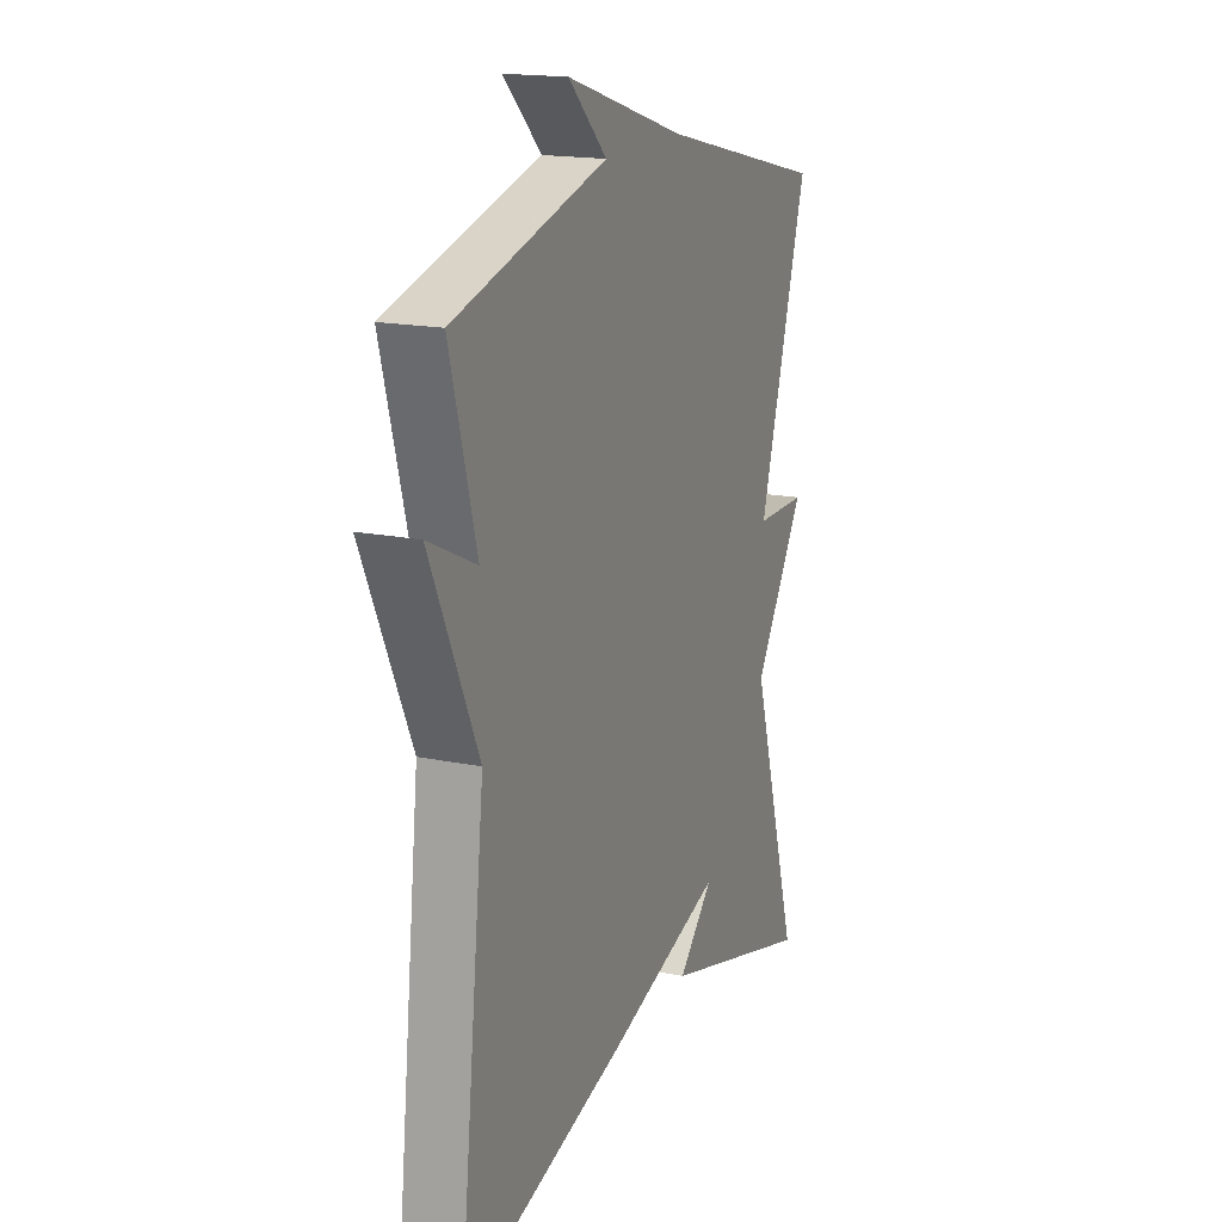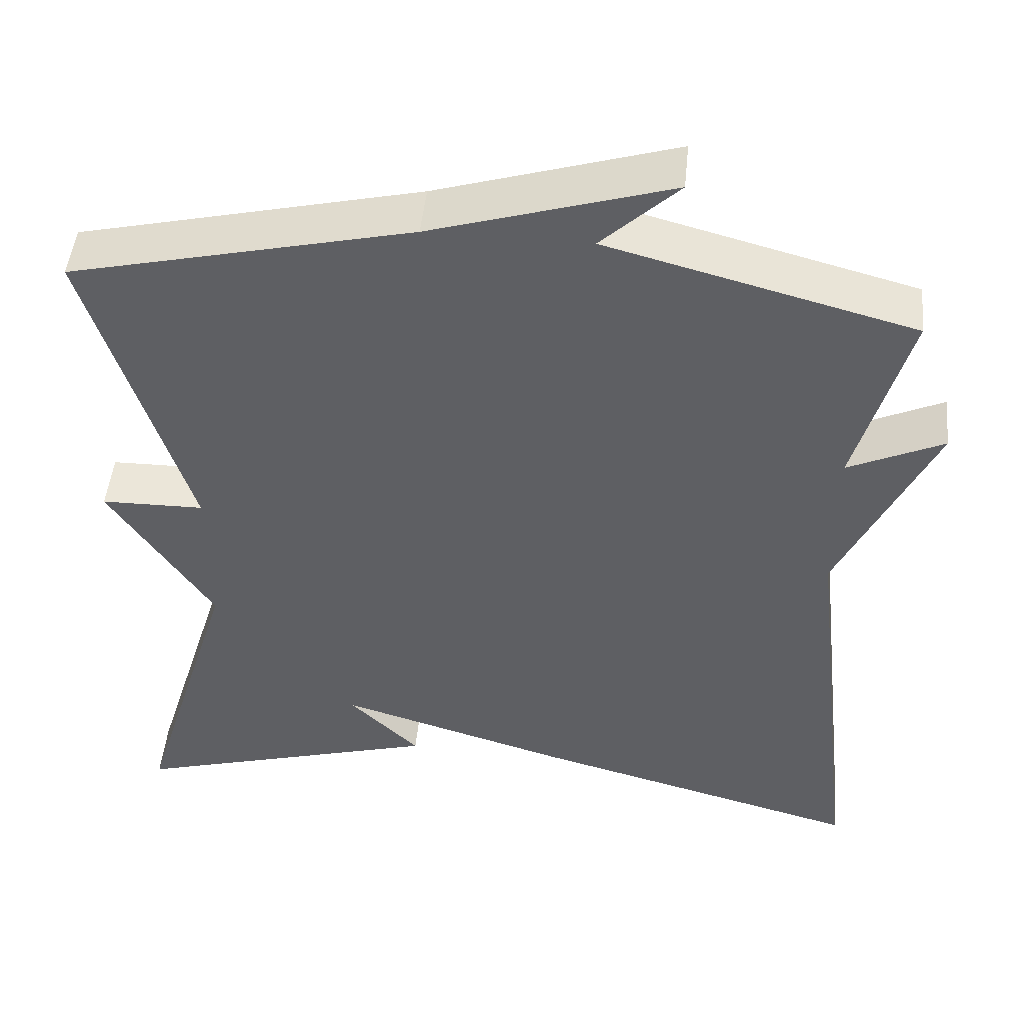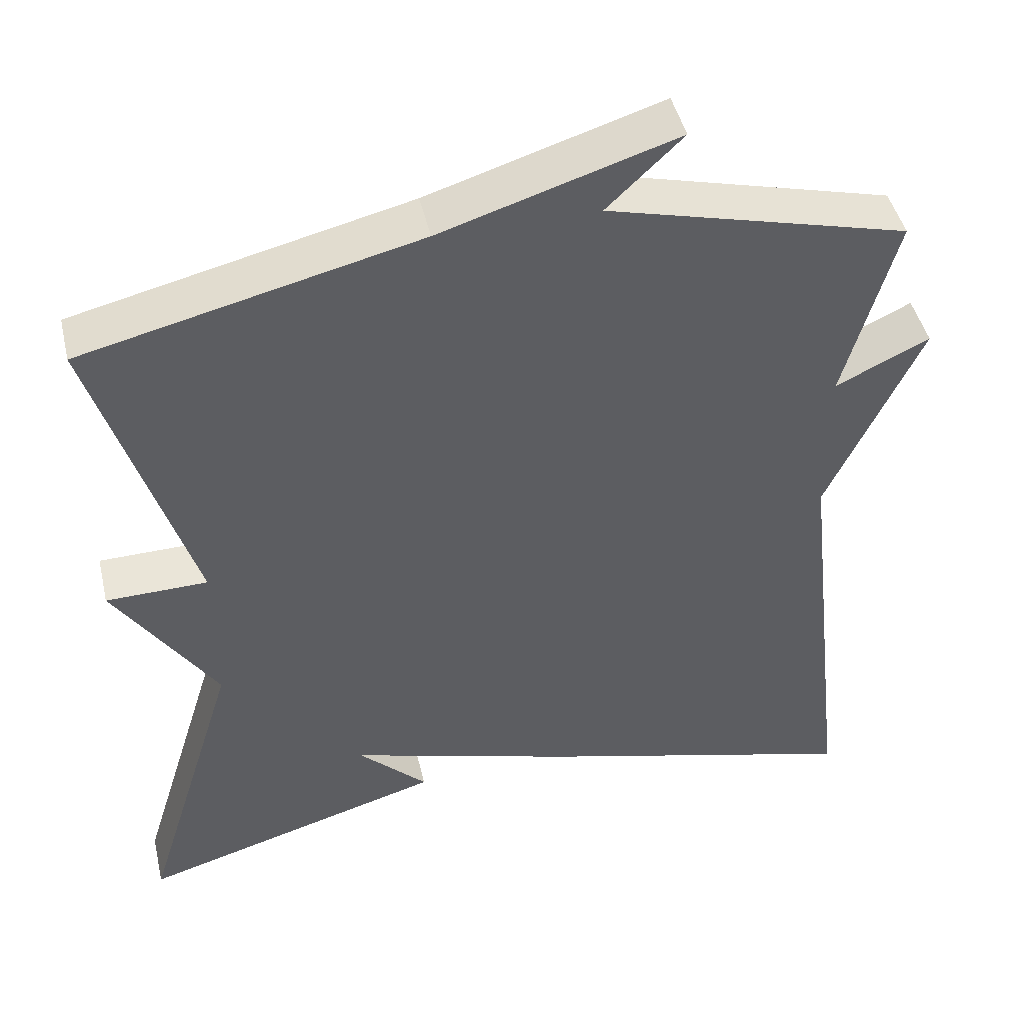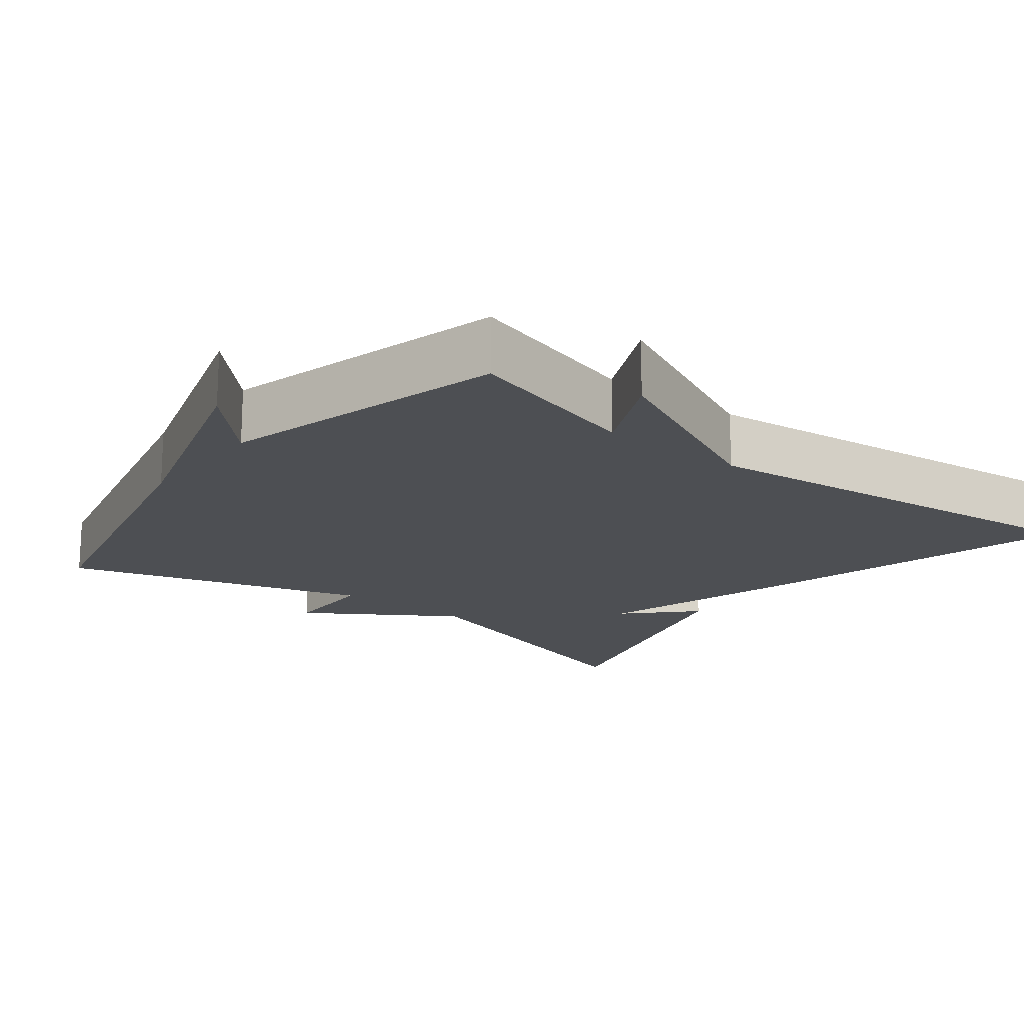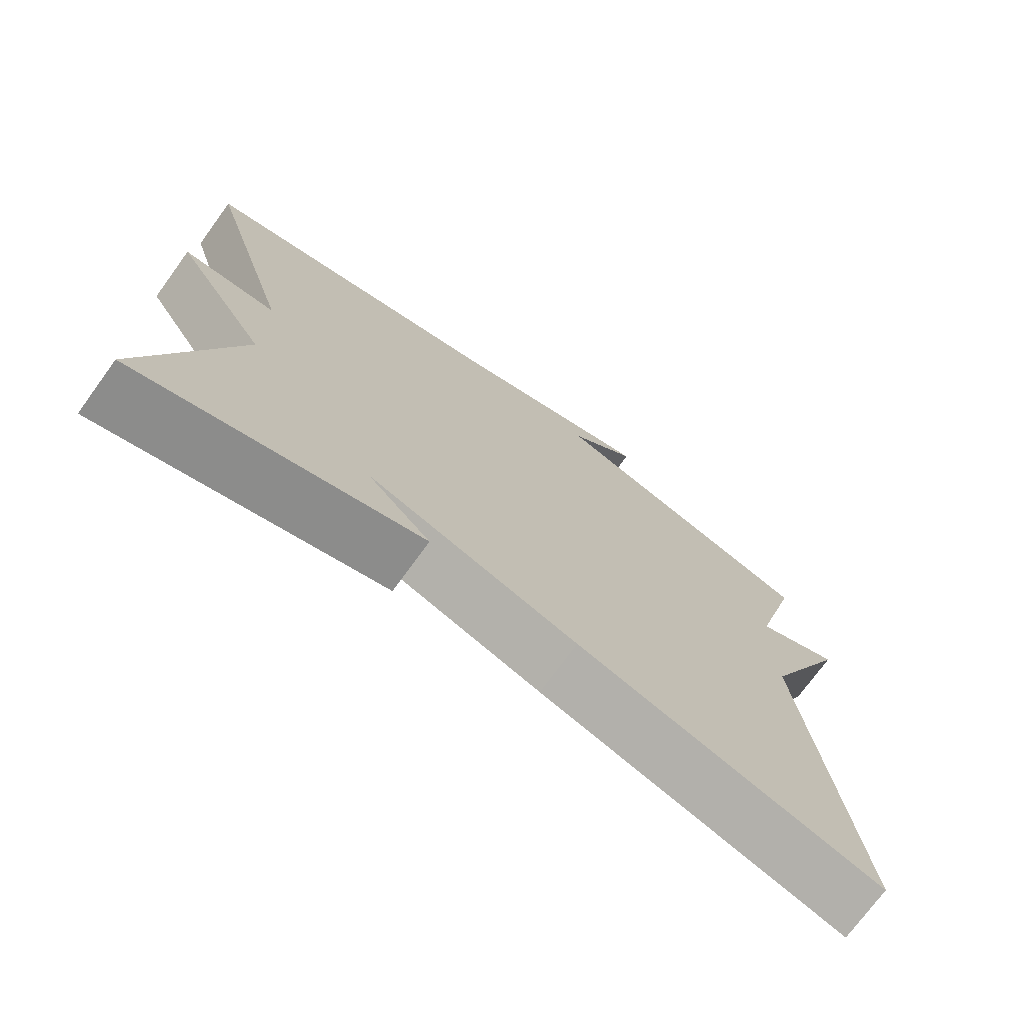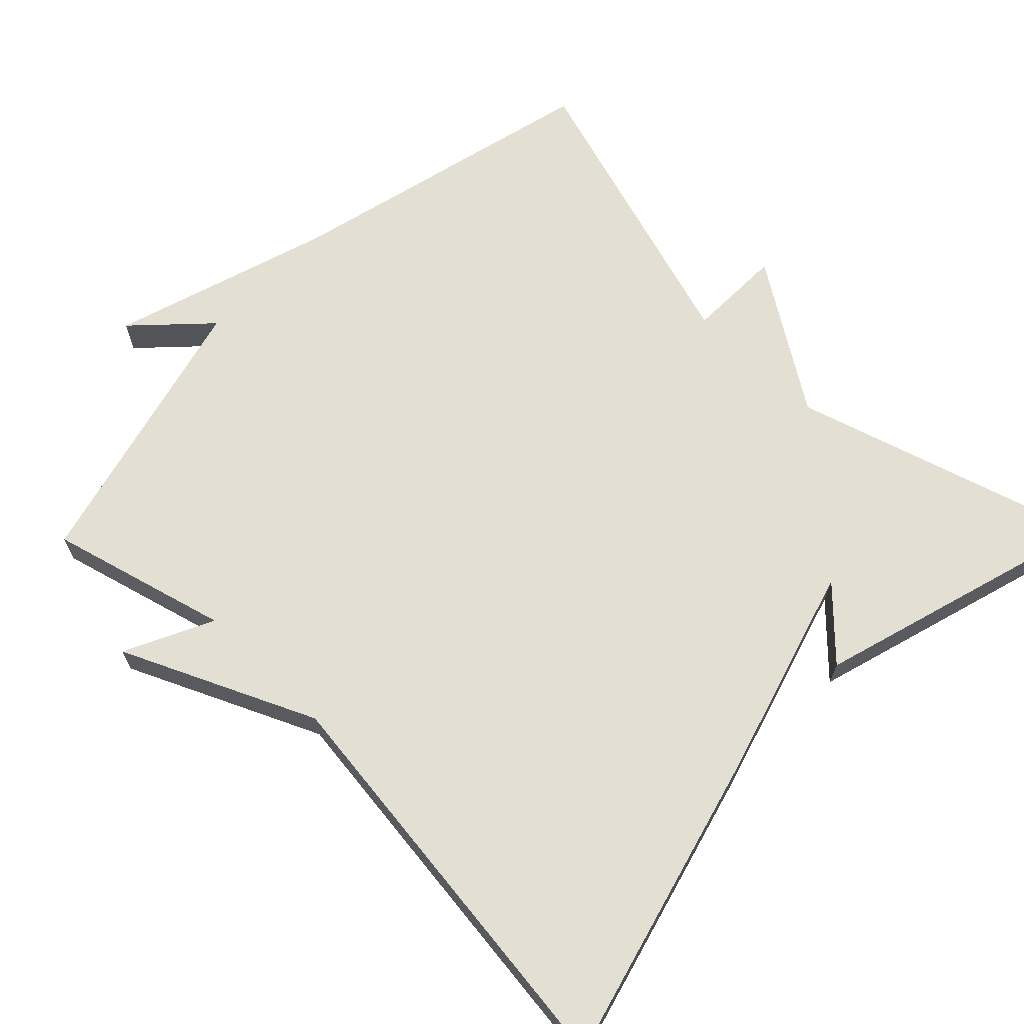
<metadata>
{"format":"obj","ext":"obj","renderer":"f3d","projection":"perspective","resolution":1024,"background":"white","views":[{"elev":17.2,"azim":112.2,"up":"+Z"},{"elev":48.4,"azim":5.7,"up":"+Z"},{"elev":45.8,"azim":-13.2,"up":"+Z"},{"elev":-17.8,"azim":51.9,"up":"+Y"},{"elev":-73.6,"azim":-36.1,"up":"+Z"},{"elev":66.7,"azim":134.5,"up":"+Y"}]}
</metadata>
<code>
v -0.5 0.07 -0.5
v -0.378 0.07 -0.102
v -0.506 0.07 0.096
v -0.378 0.07 0.098
v -0.5 0.07 0.5
v -0.078 0.07 0.6
v 0.217 0.07 0.691
v 0.122 0.07 0.6
v 0.5 0.07 0.5
v 0.435 0.07 0.262
v 0.553 0.07 0.318
v 0.435 0.07 0.062
v 0.5 0.07 -0.5
v 0.087 0.07 -0.388
v -0.2 0.07 -0.302
v -0.113 0.07 -0.388
v -0.5 0 -0.5
v -0.378 0 -0.102
v -0.506 0 0.096
v -0.378 0 0.098
v -0.5 0 0.5
v -0.078 0 0.6
v 0.217 0 0.691
v 0.122 0 0.6
v 0.5 0 0.5
v 0.435 0 0.262
v 0.553 0 0.318
v 0.435 0 0.062
v 0.5 0 -0.5
v 0.087 0 -0.388
v -0.2 0 -0.302
v -0.113 0 -0.388
f 15 16 1
f 12 13 14 15
f 10 11 12 15
f 15 1 2
f 10 15 2
f 9 10 2
f 8 9 2
f 6 7 8
f 4 5 6 8
f 4 8 2
f 2 3 4
f 17 32 31
f 31 30 29 28
f 31 28 27 26
f 18 17 31
f 18 31 26
f 18 26 25
f 18 25 24
f 24 23 22
f 24 22 21 20
f 18 24 20
f 20 19 18
f 1 17 18 2
f 2 18 19 3
f 3 19 20 4
f 4 20 21 5
f 5 21 22 6
f 6 22 23 7
f 7 23 24 8
f 8 24 25 9
f 9 25 26 10
f 10 26 27 11
f 11 27 28 12
f 12 28 29 13
f 13 29 30 14
f 14 30 31 15
f 15 31 32 16
f 16 32 17 1

</code>
